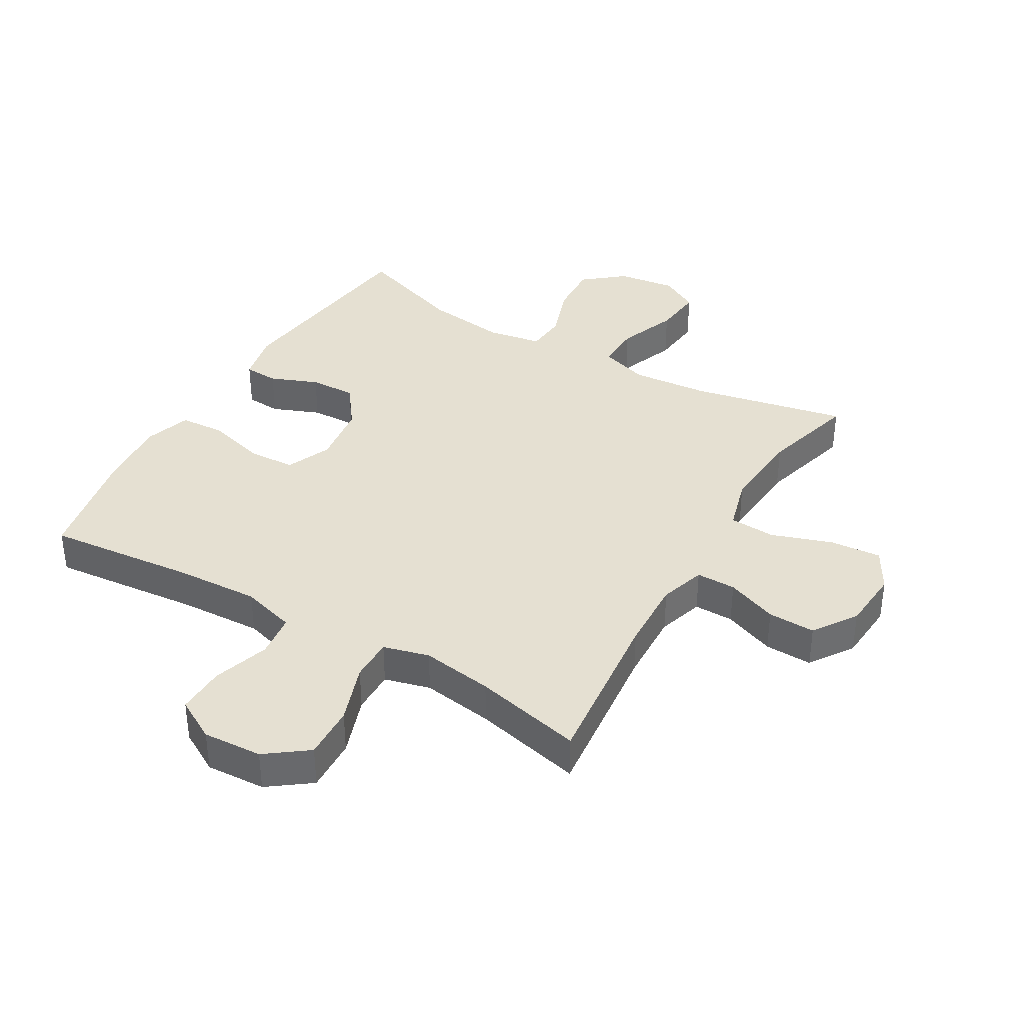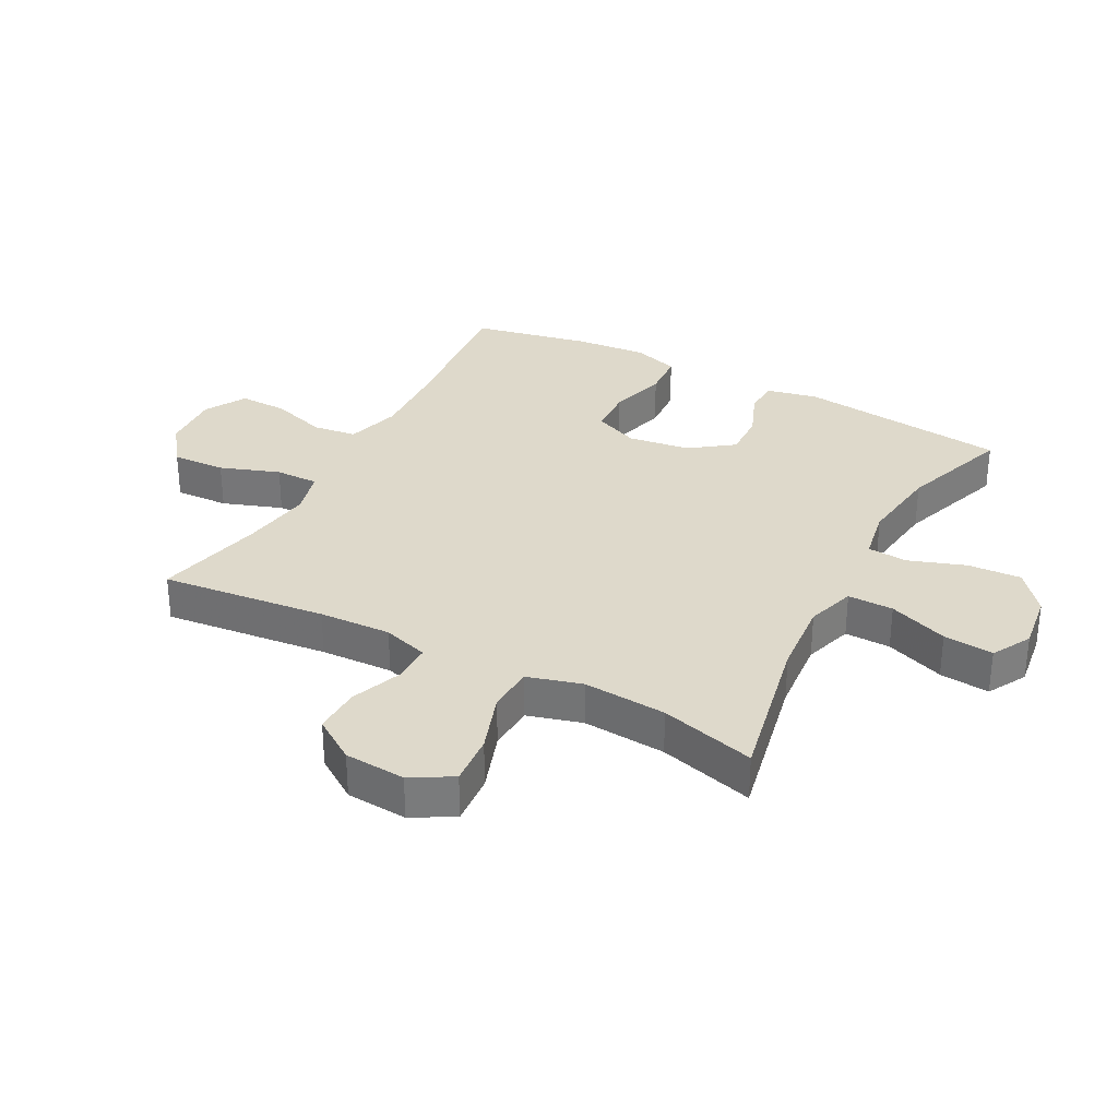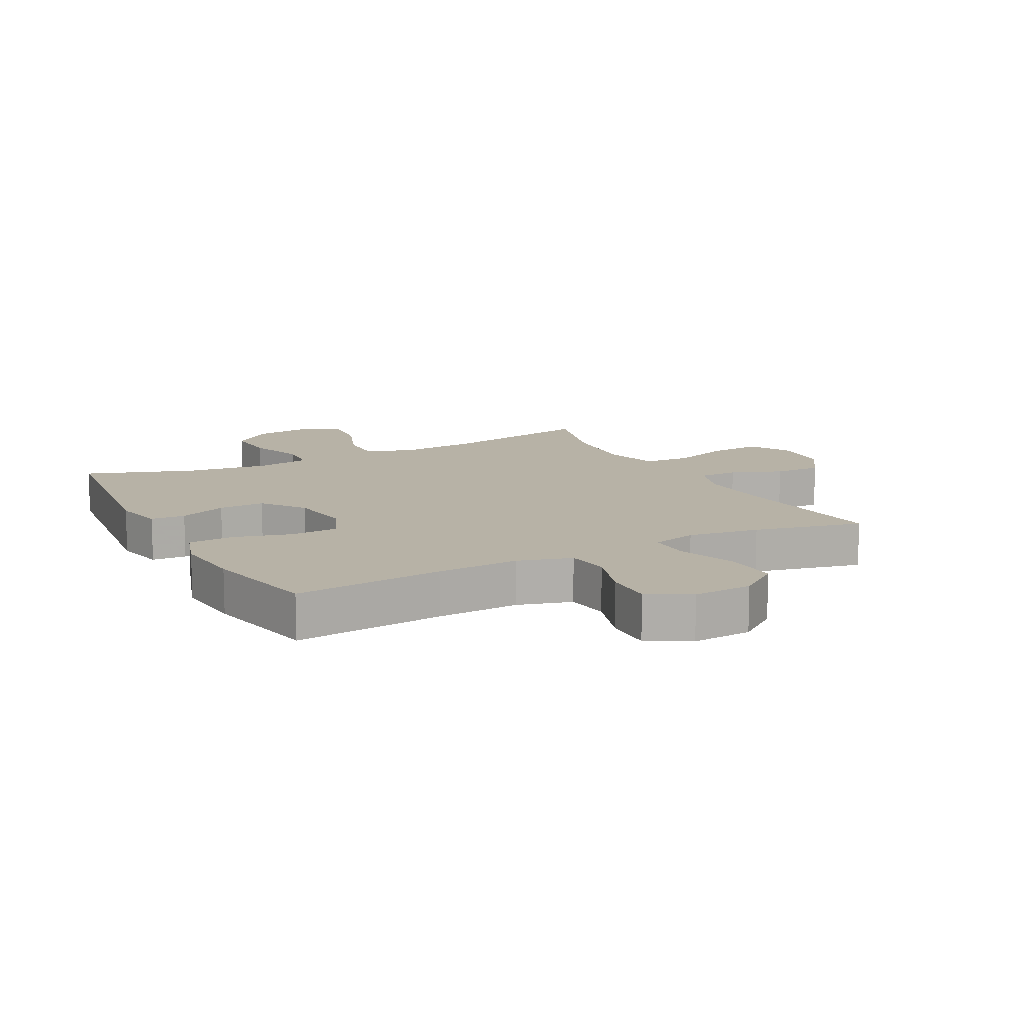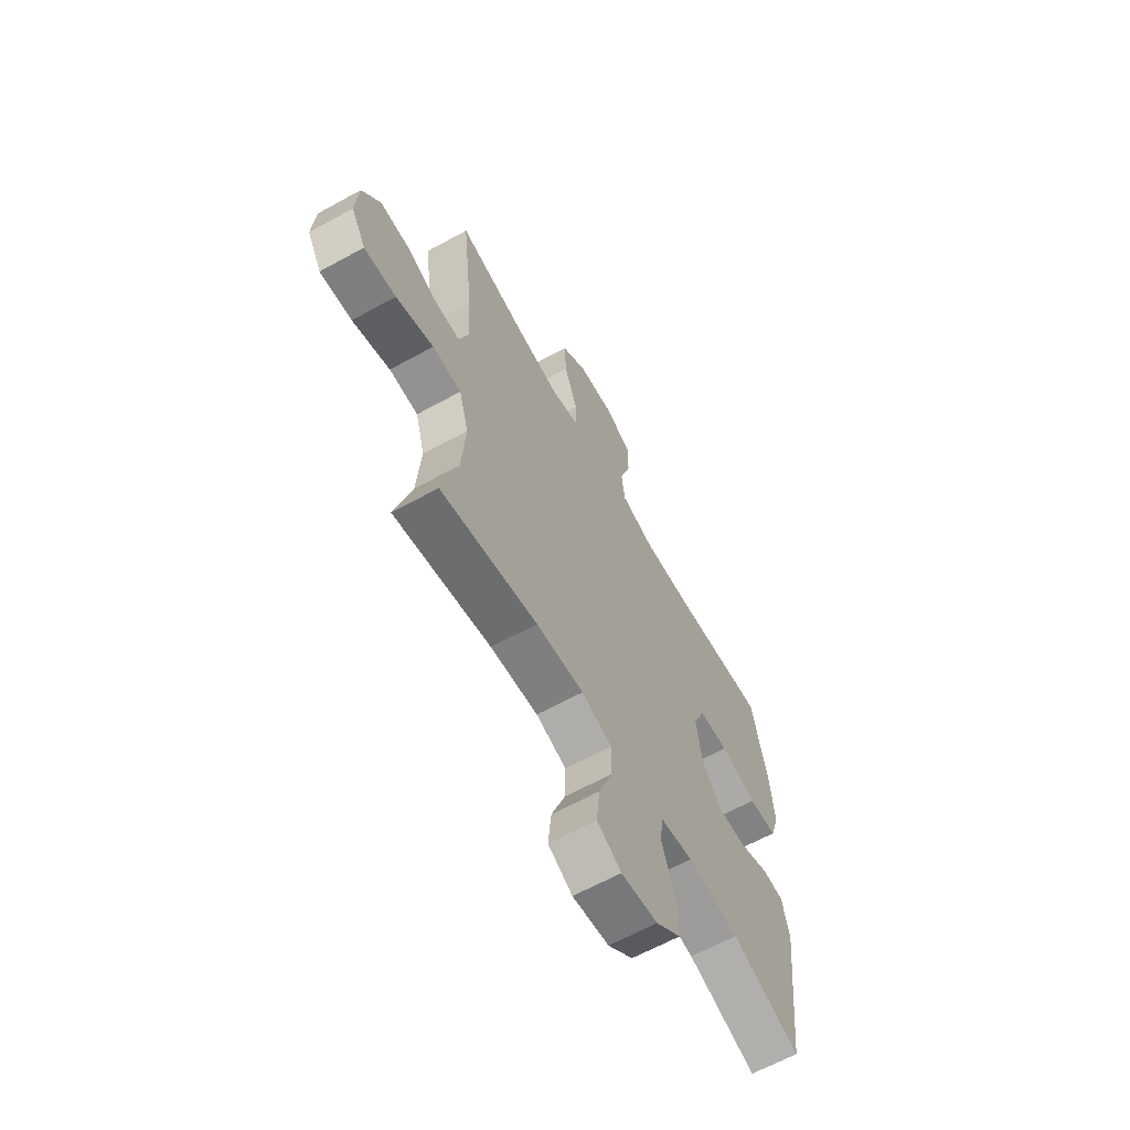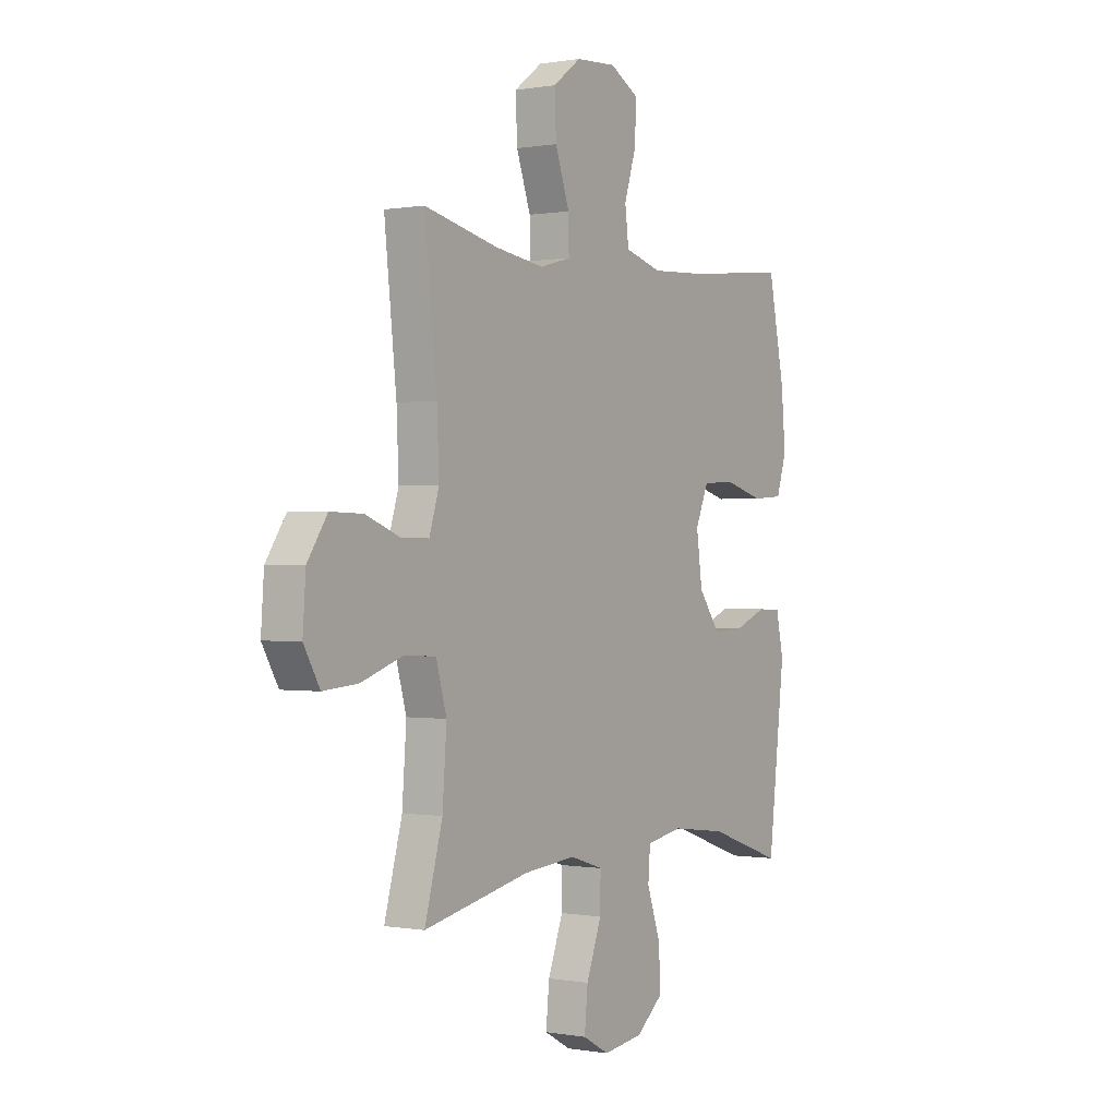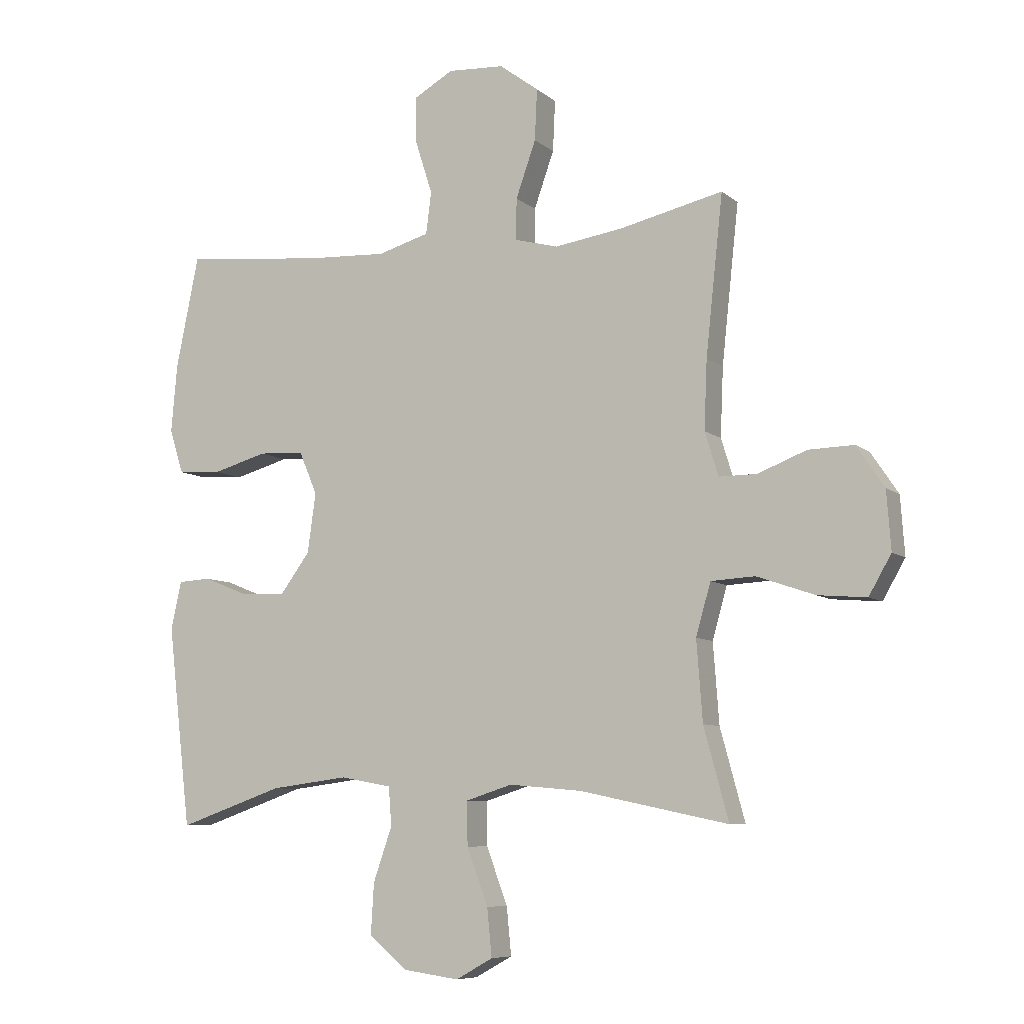
<metadata>
{"format":"obj","ext":"obj","renderer":"f3d","projection":"perspective","resolution":1024,"background":"white","views":[{"elev":37.7,"azim":30.5,"up":"+Y"},{"elev":31.8,"azim":118.0,"up":"+Y"},{"elev":12.3,"azim":-27.7,"up":"+Y"},{"elev":-63.9,"azim":119.0,"up":"+Z"},{"elev":0.1,"azim":123.2,"up":"+Z"},{"elev":-7.8,"azim":26.5,"up":"+Z"}]}
</metadata>
<code>
v 0.5 0.07 0.5
v 0.471 0.07 0.232
v 0.466 0.07 0.115
v 0.489 0.07 0.041
v 0.553 0.07 0.041
v 0.636 0.07 0.073
v 0.713 0.07 0.075
v 0.76 0.07 0.005
v 0.767 0.07 -0.094
v 0.729 0.07 -0.16
v 0.646 0.07 -0.153
v 0.548 0.07 -0.119
v 0.473 0.07 -0.123
v 0.448 0.07 -0.211
v 0.458 0.07 -0.346
v 0.5 0.07 -0.5
v 0.248 0.07 -0.447
v 0.124 0.07 -0.436
v 0.045 0.07 -0.461
v 0.046 0.07 -0.535
v 0.082 0.07 -0.631
v 0.09 0.07 -0.712
v 0.027 0.07 -0.747
v -0.068 0.07 -0.734
v -0.133 0.07 -0.68
v -0.128 0.07 -0.594
v -0.096 0.07 -0.502
v -0.101 0.07 -0.437
v -0.188 0.07 -0.421
v -0.321 0.07 -0.438
v -0.5 0.07 -0.5
v -0.54 0.07 -0.159
v -0.522 0.07 -0.077
v -0.466 0.07 -0.074
v -0.389 0.07 -0.105
v -0.314 0.07 -0.108
v -0.263 0.07 -0.039
v -0.249 0.07 0.062
v -0.28 0.07 0.135
v -0.357 0.07 0.139
v -0.451 0.07 0.113
v -0.525 0.07 0.118
v -0.549 0.07 0.193
v -0.539 0.07 0.309
v -0.5 0.07 0.5
v -0.257 0.07 0.475
v -0.124 0.07 0.468
v -0.036 0.07 0.493
v -0.027 0.07 0.564
v -0.056 0.07 0.655
v -0.058 0.07 0.734
v 0.01 0.07 0.772
v 0.106 0.07 0.766
v 0.173 0.07 0.716
v 0.169 0.07 0.629
v 0.135 0.07 0.533
v 0.134 0.07 0.463
v 0.208 0.07 0.443
v 0.324 0.07 0.46
v 0.5 0 0.5
v 0.471 0 0.232
v 0.466 0 0.115
v 0.489 0 0.041
v 0.553 0 0.041
v 0.636 0 0.073
v 0.713 0 0.075
v 0.76 0 0.005
v 0.767 0 -0.094
v 0.729 0 -0.16
v 0.646 0 -0.153
v 0.548 0 -0.119
v 0.473 0 -0.123
v 0.448 0 -0.211
v 0.458 0 -0.346
v 0.5 0 -0.5
v 0.248 0 -0.447
v 0.124 0 -0.436
v 0.045 0 -0.461
v 0.046 0 -0.535
v 0.082 0 -0.631
v 0.09 0 -0.712
v 0.027 0 -0.747
v -0.068 0 -0.734
v -0.133 0 -0.68
v -0.128 0 -0.594
v -0.096 0 -0.502
v -0.101 0 -0.437
v -0.188 0 -0.421
v -0.321 0 -0.438
v -0.5 0 -0.5
v -0.54 0 -0.159
v -0.522 0 -0.077
v -0.466 0 -0.074
v -0.389 0 -0.105
v -0.314 0 -0.108
v -0.263 0 -0.039
v -0.249 0 0.062
v -0.28 0 0.135
v -0.357 0 0.139
v -0.451 0 0.113
v -0.525 0 0.118
v -0.549 0 0.193
v -0.539 0 0.309
v -0.5 0 0.5
v -0.257 0 0.475
v -0.124 0 0.468
v -0.036 0 0.493
v -0.027 0 0.564
v -0.056 0 0.655
v -0.058 0 0.734
v 0.01 0 0.772
v 0.106 0 0.766
v 0.173 0 0.716
v 0.169 0 0.629
v 0.135 0 0.533
v 0.134 0 0.463
v 0.208 0 0.443
v 0.324 0 0.46
f 53 54 55 56
f 53 56 57
f 52 53 57
f 49 50 51 52
f 48 49 52 57
f 47 48 57 58
f 43 44 45 46
f 43 46 47 58
f 40 41 42 43
f 39 40 43 58
f 32 33 34 35
f 30 31 32 35
f 29 30 35 36
f 28 29 36 37
f 24 25 26 27
f 24 27 28
f 23 24 28
f 20 21 22 23
f 19 20 23 28
f 18 19 28 37
f 15 16 17
f 14 15 17 18
f 13 14 18 37
f 9 10 11 12
f 5 6 7 8
f 4 5 8 9
f 59 1 2
f 59 2 3
f 38 39 58 59
f 38 59 3 4
f 12 13 37 38
f 4 9 12 38
f 115 114 113 112
f 116 115 112
f 116 112 111
f 111 110 109 108
f 116 111 108 107
f 117 116 107 106
f 105 104 103 102
f 117 106 105 102
f 102 101 100 99
f 117 102 99 98
f 94 93 92 91
f 94 91 90 89
f 95 94 89 88
f 96 95 88 87
f 86 85 84 83
f 87 86 83
f 87 83 82
f 82 81 80 79
f 87 82 79 78
f 96 87 78 77
f 76 75 74
f 77 76 74 73
f 96 77 73 72
f 71 70 69 68
f 67 66 65 64
f 68 67 64 63
f 61 60 118
f 62 61 118
f 118 117 98 97
f 63 62 118 97
f 97 96 72 71
f 97 71 68 63
f 1 60 61 2
f 2 61 62 3
f 3 62 63 4
f 4 63 64 5
f 5 64 65 6
f 6 65 66 7
f 7 66 67 8
f 8 67 68 9
f 9 68 69 10
f 10 69 70 11
f 11 70 71 12
f 12 71 72 13
f 13 72 73 14
f 14 73 74 15
f 15 74 75 16
f 16 75 76 17
f 17 76 77 18
f 18 77 78 19
f 19 78 79 20
f 20 79 80 21
f 21 80 81 22
f 22 81 82 23
f 23 82 83 24
f 24 83 84 25
f 25 84 85 26
f 26 85 86 27
f 27 86 87 28
f 28 87 88 29
f 29 88 89 30
f 30 89 90 31
f 31 90 91 32
f 32 91 92 33
f 33 92 93 34
f 34 93 94 35
f 35 94 95 36
f 36 95 96 37
f 37 96 97 38
f 38 97 98 39
f 39 98 99 40
f 40 99 100 41
f 41 100 101 42
f 42 101 102 43
f 43 102 103 44
f 44 103 104 45
f 45 104 105 46
f 46 105 106 47
f 47 106 107 48
f 48 107 108 49
f 49 108 109 50
f 50 109 110 51
f 51 110 111 52
f 52 111 112 53
f 53 112 113 54
f 54 113 114 55
f 55 114 115 56
f 56 115 116 57
f 57 116 117 58
f 58 117 118 59
f 59 118 60 1

</code>
